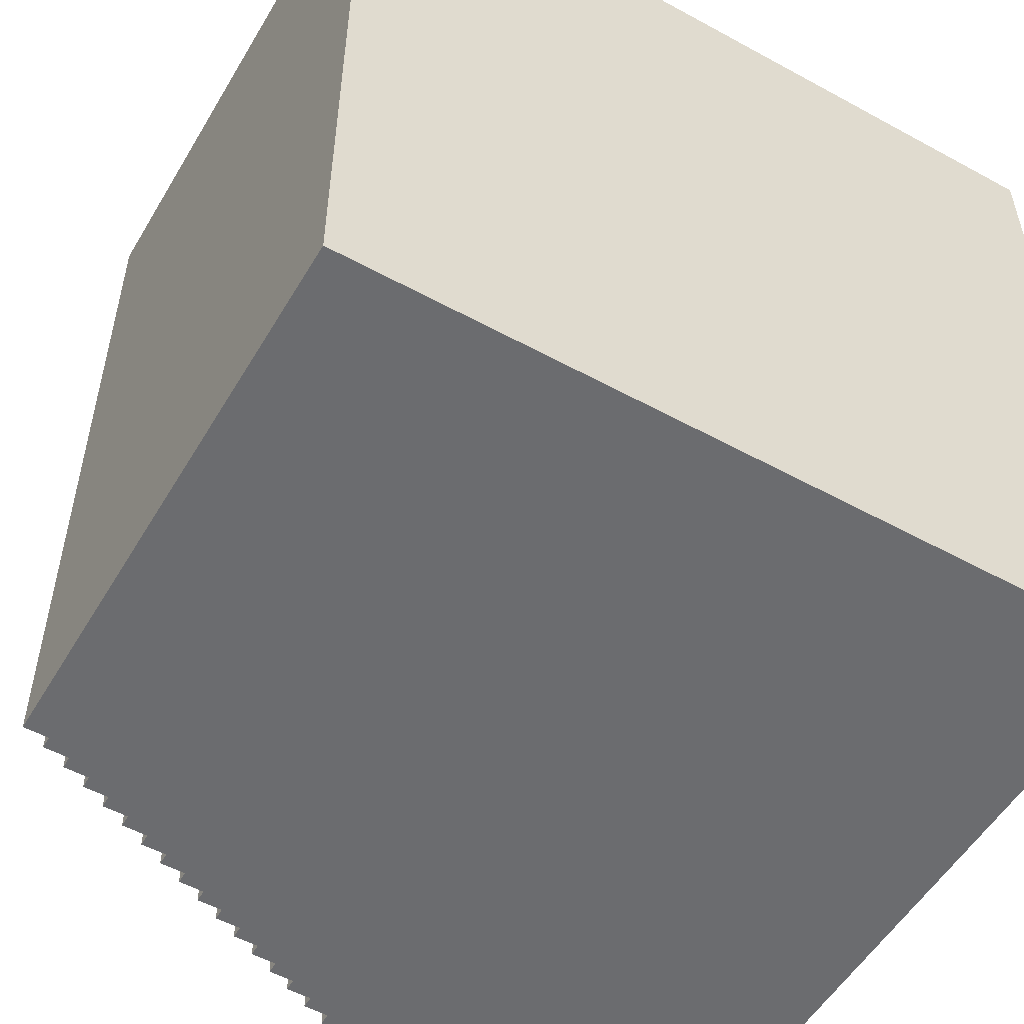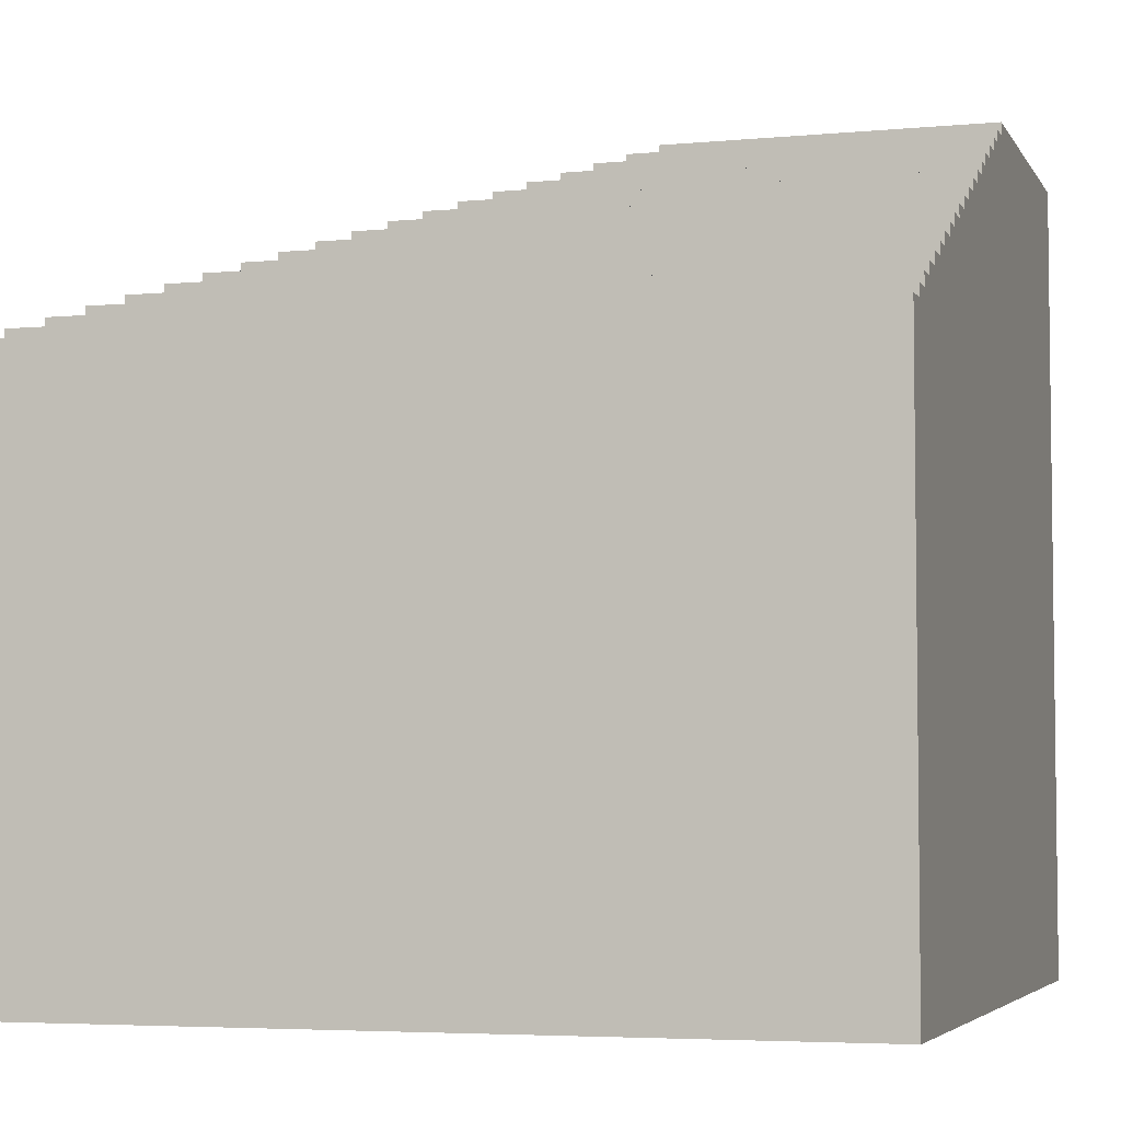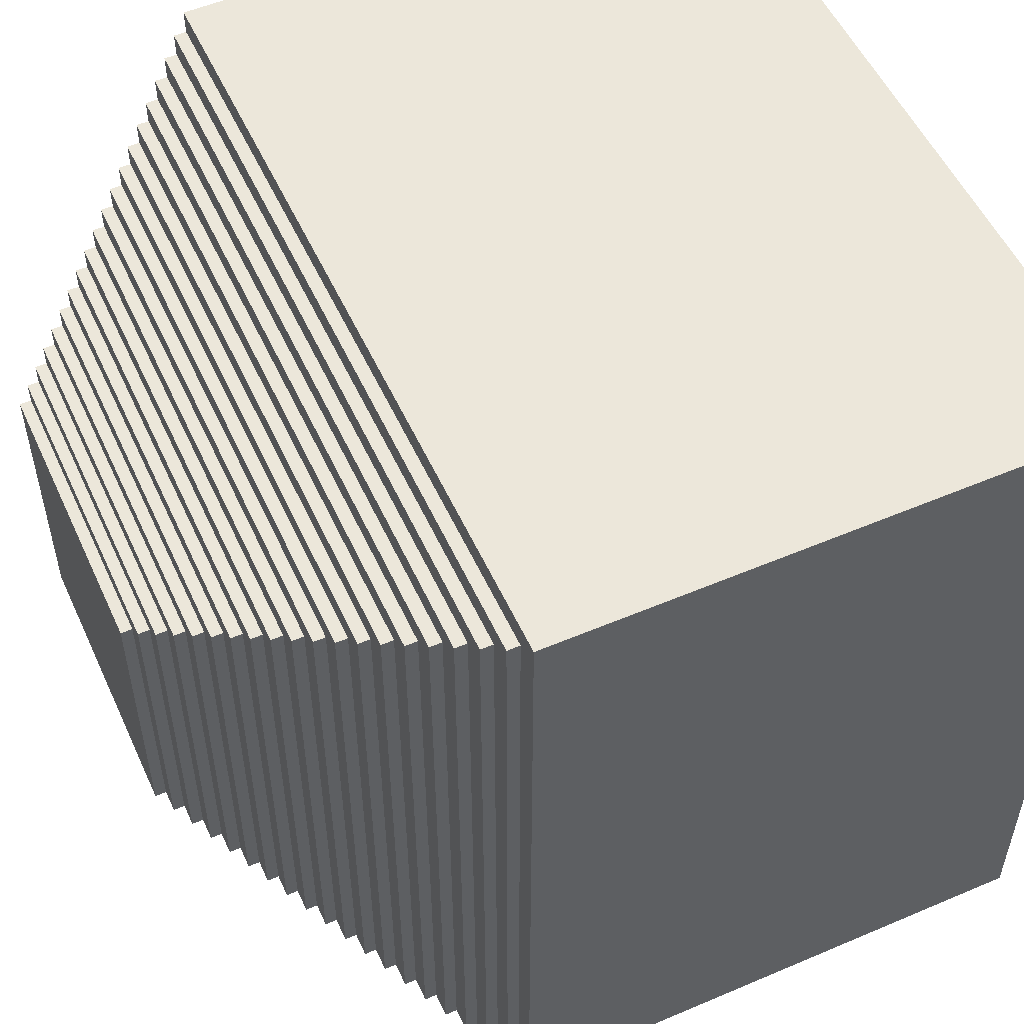
<metadata>
{"format":"obj","ext":"obj","renderer":"f3d","projection":"perspective","resolution":1024,"background":"white","views":[{"elev":-53.7,"azim":-30.2,"up":"+Z"},{"elev":-4.7,"azim":16.9,"up":"+Y"},{"elev":53.7,"azim":-114.4,"up":"+Z"}]}
</metadata>
<code>
o
v -3.2 -3.2 3.2
v -3.2 -3.2 -3.2
v -3.2 1 3.2
v -3.2 1 -3.2
v -3.2 1.3 3.2
v -3.2 1.3 -3.2
v -3 1.3 3
v -3 1.3 -3.2
v -3 1.4 3
v -3 1.4 -3.2
v -2.8 1.4 2.8
v -2.8 1.4 -3.2
v -2.8 1.5 2.8
v -2.8 1.5 -3.2
v -2.6 1.5 2.6
v -2.6 1.5 -3.2
v -2.6 1.6 2.6
v -2.6 1.6 -3.2
v -2.4 1.6 2.4
v -2.4 1.6 -3.2
v -2.4 1.7 2.4
v -2.4 1.7 -3.2
v -2.2 1.7 2.2
v -2.2 1.7 -3.2
v -2.2 1.8 2.2
v -2.2 1.8 -3.2
v -2 1.8 2
v -2 1.8 -3.2
v -2 1.9 2
v -2 1.9 -3.2
v -1.8 1.9 1.8
v -1.8 1.9 -3.2
v -1.8 2 1.8
v -1.8 2 -3.2
v -1.6 2 1.6
v -1.6 2 -3.2
v -1.6 2.1 1.6
v -1.6 2.1 -3.2
v -1.4 2.1 1.4
v -1.4 2.1 -3.2
v -1.4 2.2 1.4
v -1.4 2.2 -3.2
v -1.2 2.2 1.2
v -1.2 2.2 -3.2
v -1.2 2.3 1.2
v -1.2 2.3 -3.2
v -1 2.3 1
v -1 2.3 -3.2
v -1 2.4 1
v -1 2.4 -3.2
v -0.8 2.4 0.8
v -0.8 2.4 -3.2
v -0.8 2.5 0.8
v -0.8 2.5 -3.2
v -0.6 2.5 0.6
v -0.6 2.5 -3.2
v -0.6 2.6 0.6
v -0.6 2.6 -3.2
v -0.4 2.6 0.4
v -0.4 2.6 -3.2
v -0.4 2.7 0.4
v -0.4 2.7 -3.2
v -0.2 2.7 0.2
v -0.2 2.7 -3.2
v -0.2 2.8 0.2
v -0.2 2.8 -3.2
v 0 2.8 0
v 0 2.8 -3.2
v 0 2.9 0
v 0 2.9 -3.2
v 0.2 2.9 -0.2
v 0.2 2.9 -3.2
v 0.2 3 -0.2
v 0.2 3 -3.2
v 0.4 3 -0.4
v 0.4 3 -3.2
v 0.4 3.1 -0.4
v 0.4 3.1 -3.2
v 0.6 3.1 -0.6
v 0.6 3.1 -3.2
v 0.6 3.2 -0.6
v 0.6 3.2 -3.2
v 3.2 -3.2 3.2
v 3.2 -3.2 -3.2
v 3.2 1 3.2
v 3.2 1 3
v 3.2 1.1 3
v 3.2 1.1 2.8
v 3.2 1.2 2.8
v 3.2 1.2 2.6
v 3.2 1.3 3.2
v 3.2 1.3 3
v 3.2 1.3 2.6
v 3.2 1.3 2.4
v 3.2 1.4 3
v 3.2 1.4 2.8
v 3.2 1.4 2.4
v 3.2 1.4 2.2
v 3.2 1.5 2.8
v 3.2 1.5 2.6
v 3.2 1.5 2.2
v 3.2 1.5 2
v 3.2 1.6 2.6
v 3.2 1.6 2.4
v 3.2 1.6 2
v 3.2 1.6 1.8
v 3.2 1.7 2.4
v 3.2 1.7 2.2
v 3.2 1.7 1.8
v 3.2 1.7 1.6
v 3.2 1.8 2.2
v 3.2 1.8 2
v 3.2 1.8 1.6
v 3.2 1.8 1.4
v 3.2 1.9 2
v 3.2 1.9 1.8
v 3.2 1.9 1.4
v 3.2 1.9 1.2
v 3.2 2 1.8
v 3.2 2 1.6
v 3.2 2 1.2
v 3.2 2 1
v 3.2 2.1 1.6
v 3.2 2.1 1.4
v 3.2 2.1 1
v 3.2 2.1 0.8
v 3.2 2.2 1.4
v 3.2 2.2 1.2
v 3.2 2.2 0.8
v 3.2 2.2 0.6
v 3.2 2.3 1.2
v 3.2 2.3 1
v 3.2 2.3 0.6
v 3.2 2.3 0.4
v 3.2 2.4 1
v 3.2 2.4 0.8
v 3.2 2.4 0.4
v 3.2 2.4 0.2
v 3.2 2.5 0.8
v 3.2 2.5 0.6
v 3.2 2.5 0.2
v 3.2 2.5 0
v 3.2 2.6 0.6
v 3.2 2.6 0.4
v 3.2 2.6 0
v 3.2 2.6 -0.2
v 3.2 2.7 0.4
v 3.2 2.7 0.2
v 3.2 2.7 -0.2
v 3.2 2.7 -0.4
v 3.2 2.8 0.2
v 3.2 2.8 0
v 3.2 2.8 -0.4
v 3.2 2.8 -0.6
v 3.2 2.9 0
v 3.2 2.9 -0.2
v 3.2 2.9 -0.6
v 3.2 2.9 -0.8
v 3.2 3 -0.2
v 3.2 3 -0.4
v 3.2 3 -0.8
v 3.2 3 -1
v 3.2 3.1 -0.4
v 3.2 3.1 -0.6
v 3.2 3.1 -1
v 3.2 3.1 -1.2
v 3.2 3.2 -0.6
v 3.2 3.2 -1.2
v 3.2 3.2 -3.2
v -3.2 -3.2 3.2
v -3.2 1 3.2
v -3.2 1.3 3.2
v -3 1 3.2
v -3 1.1 3.2
v -2.8 1.1 3.2
v -2.8 1.2 3.2
v 3.1 1 3.2
v 3.1 1.2 3.2
v 3.2 -3.2 3.2
v 3.2 1 3.2
v 3.2 1.3 3.2
v -3 1.3 3
v -3 1.4 3
v 3.2 1.3 3
v 3.2 1.4 3
v -2.8 1.4 2.8
v -2.8 1.5 2.8
v 3.2 1.4 2.8
v 3.2 1.5 2.8
v -2.6 1.5 2.6
v -2.6 1.6 2.6
v 3.2 1.5 2.6
v 3.2 1.6 2.6
v -2.4 1.6 2.4
v -2.4 1.7 2.4
v 3.2 1.6 2.4
v 3.2 1.7 2.4
v -2.2 1.7 2.2
v -2.2 1.8 2.2
v 3.2 1.7 2.2
v 3.2 1.8 2.2
v -2 1.8 2
v -2 1.9 2
v 3.2 1.8 2
v 3.2 1.9 2
v -1.8 1.9 1.8
v -1.8 2 1.8
v 3.2 1.9 1.8
v 3.2 2 1.8
v -1.6 2 1.6
v -1.6 2.1 1.6
v 3.2 2 1.6
v 3.2 2.1 1.6
v -1.4 2.1 1.4
v -1.4 2.2 1.4
v 3.2 2.1 1.4
v 3.2 2.2 1.4
v -1.2 2.2 1.2
v -1.2 2.3 1.2
v 3.2 2.2 1.2
v 3.2 2.3 1.2
v -1 2.3 1
v -1 2.4 1
v 3.2 2.3 1
v 3.2 2.4 1
v -0.8 2.4 0.8
v -0.8 2.5 0.8
v 3.2 2.4 0.8
v 3.2 2.5 0.8
v -0.6 2.5 0.6
v -0.6 2.6 0.6
v 3.2 2.5 0.6
v 3.2 2.6 0.6
v -0.4 2.6 0.4
v -0.4 2.7 0.4
v 3.2 2.6 0.4
v 3.2 2.7 0.4
v -0.2 2.7 0.2
v -0.2 2.8 0.2
v 3.2 2.7 0.2
v 3.2 2.8 0.2
v 0 2.8 0
v 0 2.9 0
v 3.2 2.8 0
v 3.2 2.9 0
v 0.2 2.9 -0.2
v 0.2 3 -0.2
v 3.2 2.9 -0.2
v 3.2 3 -0.2
v 0.4 3 -0.4
v 0.4 3.1 -0.4
v 3.2 3 -0.4
v 3.2 3.1 -0.4
v 0.6 3.1 -0.6
v 0.6 3.2 -0.6
v 3.2 3.1 -0.6
v 3.2 3.2 -0.6
v -3.2 -3.2 -3.2
v -3.2 1 -3.2
v -3.2 1.3 -3.2
v -3 1 -3.2
v -3 1.1 -3.2
v -3 1.3 -3.2
v -3 1.4 -3.2
v -2.8 1.1 -3.2
v -2.8 1.2 -3.2
v -2.8 1.4 -3.2
v -2.8 1.5 -3.2
v -2.6 1.2 -3.2
v -2.6 1.3 -3.2
v -2.6 1.5 -3.2
v -2.6 1.6 -3.2
v -2.4 1.3 -3.2
v -2.4 1.4 -3.2
v -2.4 1.6 -3.2
v -2.4 1.7 -3.2
v -2.2 1.4 -3.2
v -2.2 1.5 -3.2
v -2.2 1.7 -3.2
v -2.2 1.8 -3.2
v -2 1.5 -3.2
v -2 1.6 -3.2
v -2 1.8 -3.2
v -2 1.9 -3.2
v -1.8 1.6 -3.2
v -1.8 1.7 -3.2
v -1.8 1.9 -3.2
v -1.8 2 -3.2
v -1.6 1.7 -3.2
v -1.6 1.8 -3.2
v -1.6 2 -3.2
v -1.6 2.1 -3.2
v -1.4 1.8 -3.2
v -1.4 1.9 -3.2
v -1.4 2.1 -3.2
v -1.4 2.2 -3.2
v -1.2 1.9 -3.2
v -1.2 2 -3.2
v -1.2 2.2 -3.2
v -1.2 2.3 -3.2
v -1 2 -3.2
v -1 2.1 -3.2
v -1 2.3 -3.2
v -1 2.4 -3.2
v -0.8 2.1 -3.2
v -0.8 2.2 -3.2
v -0.8 2.4 -3.2
v -0.8 2.5 -3.2
v -0.6 2.2 -3.2
v -0.6 2.3 -3.2
v -0.6 2.5 -3.2
v -0.6 2.6 -3.2
v -0.4 2.3 -3.2
v -0.4 2.4 -3.2
v -0.4 2.6 -3.2
v -0.4 2.7 -3.2
v -0.2 2.4 -3.2
v -0.2 2.5 -3.2
v -0.2 2.7 -3.2
v -0.2 2.8 -3.2
v 0 2.5 -3.2
v 0 2.6 -3.2
v 0 2.8 -3.2
v 0 2.9 -3.2
v 0.2 2.6 -3.2
v 0.2 2.7 -3.2
v 0.2 2.9 -3.2
v 0.2 3 -3.2
v 0.4 2.7 -3.2
v 0.4 2.8 -3.2
v 0.4 3 -3.2
v 0.4 3.1 -3.2
v 0.6 2.8 -3.2
v 0.6 2.9 -3.2
v 0.6 3.1 -3.2
v 0.6 3.2 -3.2
v 0.8 2.9 -3.2
v 0.8 3 -3.2
v 1 3 -3.2
v 1 3.1 -3.2
v 1.2 3.1 -3.2
v 1.2 3.2 -3.2
v 3.2 -3.2 -3.2
v 3.2 3.2 -3.2
v -3.2 -3.2 3.2
v 3.2 -3.2 3.2
v -3.2 -3.2 -3.2
v 3.2 -3.2 -3.2
v -3.2 1.3 3.2
v 3.2 1.3 3.2
v -3 1.3 3
v 3.2 1.3 3
v -3.2 1.3 -3.2
v -3 1.3 -3.2
v -3 1.4 3
v 3.2 1.4 3
v -2.8 1.4 2.8
v 3.2 1.4 2.8
v -3 1.4 -3.2
v -2.8 1.4 -3.2
v -2.8 1.5 2.8
v 3.2 1.5 2.8
v -2.6 1.5 2.6
v 3.2 1.5 2.6
v -2.8 1.5 -3.2
v -2.6 1.5 -3.2
v -2.6 1.6 2.6
v 3.2 1.6 2.6
v -2.4 1.6 2.4
v 3.2 1.6 2.4
v -2.6 1.6 -3.2
v -2.4 1.6 -3.2
v -2.4 1.7 2.4
v 3.2 1.7 2.4
v -2.2 1.7 2.2
v 3.2 1.7 2.2
v -2.4 1.7 -3.2
v -2.2 1.7 -3.2
v -2.2 1.8 2.2
v 3.2 1.8 2.2
v -2 1.8 2
v 3.2 1.8 2
v -2.2 1.8 -3.2
v -2 1.8 -3.2
v -2 1.9 2
v 3.2 1.9 2
v -1.8 1.9 1.8
v 3.2 1.9 1.8
v -2 1.9 -3.2
v -1.8 1.9 -3.2
v -1.8 2 1.8
v 3.2 2 1.8
v -1.6 2 1.6
v 3.2 2 1.6
v -1.8 2 -3.2
v -1.6 2 -3.2
v -1.6 2.1 1.6
v 3.2 2.1 1.6
v -1.4 2.1 1.4
v 3.2 2.1 1.4
v -1.6 2.1 -3.2
v -1.4 2.1 -3.2
v -1.4 2.2 1.4
v 3.2 2.2 1.4
v -1.2 2.2 1.2
v 3.2 2.2 1.2
v -1.4 2.2 -3.2
v -1.2 2.2 -3.2
v -1.2 2.3 1.2
v 3.2 2.3 1.2
v -1 2.3 1
v 3.2 2.3 1
v -1.2 2.3 -3.2
v -1 2.3 -3.2
v -1 2.4 1
v 3.2 2.4 1
v -0.8 2.4 0.8
v 3.2 2.4 0.8
v -1 2.4 -3.2
v -0.8 2.4 -3.2
v -0.8 2.5 0.8
v 3.2 2.5 0.8
v -0.6 2.5 0.6
v 3.2 2.5 0.6
v -0.8 2.5 -3.2
v -0.6 2.5 -3.2
v -0.6 2.6 0.6
v 3.2 2.6 0.6
v -0.4 2.6 0.4
v 3.2 2.6 0.4
v -0.6 2.6 -3.2
v -0.4 2.6 -3.2
v -0.4 2.7 0.4
v 3.2 2.7 0.4
v -0.2 2.7 0.2
v 3.2 2.7 0.2
v -0.4 2.7 -3.2
v -0.2 2.7 -3.2
v -0.2 2.8 0.2
v 3.2 2.8 0.2
v 0 2.8 0
v 3.2 2.8 0
v -0.2 2.8 -3.2
v 0 2.8 -3.2
v 0 2.9 0
v 3.2 2.9 0
v 0.2 2.9 -0.2
v 3.2 2.9 -0.2
v 0 2.9 -3.2
v 0.2 2.9 -3.2
v 0.2 3 -0.2
v 3.2 3 -0.2
v 0.4 3 -0.4
v 3.2 3 -0.4
v 0.2 3 -3.2
v 0.4 3 -3.2
v 0.4 3.1 -0.4
v 3.2 3.1 -0.4
v 0.6 3.1 -0.6
v 3.2 3.1 -0.6
v 0.4 3.1 -3.2
v 0.6 3.1 -3.2
v 0.6 3.2 -0.6
v 3.2 3.2 -0.6
v 1.2 3.2 -1.2
v 3.2 3.2 -1.2
v 0.6 3.2 -3.2
v 1.2 3.2 -3.2
v 3.2 3.2 -3.2
f 3 2 1
f 4 2 3
f 5 4 3
f 6 4 5
f 9 8 7
f 10 8 9
f 13 12 11
f 14 12 13
f 17 16 15
f 18 16 17
f 21 20 19
f 22 20 21
f 25 24 23
f 26 24 25
f 29 28 27
f 30 28 29
f 33 32 31
f 34 32 33
f 37 36 35
f 38 36 37
f 41 40 39
f 42 40 41
f 45 44 43
f 46 44 45
f 49 48 47
f 50 48 49
f 53 52 51
f 54 52 53
f 57 56 55
f 58 56 57
f 61 60 59
f 62 60 61
f 65 64 63
f 66 64 65
f 69 68 67
f 70 68 69
f 73 72 71
f 74 72 73
f 77 76 75
f 78 76 77
f 81 80 79
f 82 80 81
f 83 84 85
f 85 84 86
f 85 86 87
f 86 84 87
f 87 84 88
f 87 88 89
f 88 84 89
f 89 84 90
f 85 87 91
f 87 89 91
f 89 90 91
f 91 90 92
f 90 84 93
f 92 90 93
f 93 84 94
f 92 93 95
f 93 94 95
f 95 94 96
f 94 84 97
f 96 94 97
f 97 84 98
f 96 97 99
f 97 98 99
f 99 98 100
f 98 84 101
f 100 98 101
f 101 84 102
f 100 101 103
f 101 102 103
f 103 102 104
f 102 84 105
f 104 102 105
f 105 84 106
f 104 105 107
f 105 106 107
f 107 106 108
f 106 84 109
f 108 106 109
f 109 84 110
f 108 109 111
f 109 110 111
f 111 110 112
f 110 84 113
f 112 110 113
f 113 84 114
f 112 113 115
f 113 114 115
f 115 114 116
f 114 84 117
f 116 114 117
f 117 84 118
f 116 117 119
f 117 118 119
f 119 118 120
f 118 84 121
f 120 118 121
f 121 84 122
f 120 121 123
f 121 122 123
f 123 122 124
f 122 84 125
f 124 122 125
f 125 84 126
f 124 125 127
f 125 126 127
f 127 126 128
f 126 84 129
f 128 126 129
f 129 84 130
f 128 129 131
f 129 130 131
f 131 130 132
f 130 84 133
f 132 130 133
f 133 84 134
f 132 133 135
f 133 134 135
f 135 134 136
f 134 84 137
f 136 134 137
f 137 84 138
f 136 137 139
f 137 138 139
f 139 138 140
f 138 84 141
f 140 138 141
f 141 84 142
f 140 141 143
f 141 142 143
f 143 142 144
f 142 84 145
f 144 142 145
f 145 84 146
f 144 145 147
f 145 146 147
f 147 146 148
f 146 84 149
f 148 146 149
f 149 84 150
f 148 149 151
f 149 150 151
f 151 150 152
f 150 84 153
f 152 150 153
f 153 84 154
f 152 153 155
f 153 154 155
f 155 154 156
f 154 84 157
f 156 154 157
f 157 84 158
f 156 157 159
f 157 158 159
f 159 158 160
f 158 84 161
f 160 158 161
f 161 84 162
f 160 161 163
f 161 162 163
f 163 162 164
f 162 84 165
f 164 162 165
f 165 84 166
f 164 165 167
f 165 166 167
f 166 84 168
f 167 166 168
f 168 84 169
f 173 171 170
f 173 172 171
f 174 172 173
f 175 174 173
f 175 172 174
f 176 172 175
f 177 173 170
f 177 175 173
f 177 176 175
f 178 172 176
f 178 176 177
f 179 177 170
f 180 178 177
f 180 177 179
f 181 172 178
f 181 178 180
f 184 183 182
f 185 183 184
f 188 187 186
f 189 187 188
f 192 191 190
f 193 191 192
f 196 195 194
f 197 195 196
f 200 199 198
f 201 199 200
f 204 203 202
f 205 203 204
f 208 207 206
f 209 207 208
f 212 211 210
f 213 211 212
f 216 215 214
f 217 215 216
f 220 219 218
f 221 219 220
f 224 223 222
f 225 223 224
f 228 227 226
f 229 227 228
f 232 231 230
f 233 231 232
f 236 235 234
f 237 235 236
f 240 239 238
f 241 239 240
f 244 243 242
f 245 243 244
f 248 247 246
f 249 247 248
f 252 251 250
f 253 251 252
f 256 255 254
f 257 255 256
f 258 259 261
f 259 260 261
f 261 260 262
f 262 260 263
f 261 262 265
f 263 264 265
f 262 263 265
f 265 264 266
f 266 264 267
f 265 266 269
f 267 268 269
f 266 267 269
f 269 268 270
f 270 268 271
f 269 270 273
f 271 272 273
f 270 271 273
f 273 272 274
f 274 272 275
f 273 274 277
f 275 276 277
f 274 275 277
f 277 276 278
f 278 276 279
f 277 278 281
f 279 280 281
f 278 279 281
f 281 280 282
f 282 280 283
f 281 282 285
f 283 284 285
f 282 283 285
f 285 284 286
f 286 284 287
f 285 286 289
f 287 288 289
f 286 287 289
f 289 288 290
f 290 288 291
f 289 290 293
f 291 292 293
f 290 291 293
f 293 292 294
f 294 292 295
f 293 294 297
f 295 296 297
f 294 295 297
f 297 296 298
f 298 296 299
f 297 298 301
f 299 300 301
f 298 299 301
f 301 300 302
f 302 300 303
f 301 302 305
f 303 304 305
f 302 303 305
f 305 304 306
f 306 304 307
f 305 306 309
f 307 308 309
f 306 307 309
f 309 308 310
f 310 308 311
f 309 310 313
f 311 312 313
f 310 311 313
f 313 312 314
f 314 312 315
f 313 314 317
f 315 316 317
f 314 315 317
f 317 316 318
f 318 316 319
f 317 318 321
f 319 320 321
f 318 319 321
f 321 320 322
f 322 320 323
f 321 322 325
f 323 324 325
f 322 323 325
f 325 324 326
f 326 324 327
f 325 326 329
f 327 328 329
f 326 327 329
f 329 328 330
f 330 328 331
f 329 330 333
f 331 332 333
f 330 331 333
f 333 332 334
f 334 332 335
f 333 334 337
f 335 336 337
f 334 335 337
f 337 336 338
f 337 338 339
f 338 336 339
f 339 336 340
f 339 340 341
f 340 336 341
f 341 336 342
f 258 261 343
f 261 265 343
f 341 342 343
f 339 341 343
f 337 339 343
f 333 337 343
f 329 333 343
f 325 329 343
f 321 325 343
f 317 321 343
f 313 317 343
f 309 313 343
f 305 309 343
f 301 305 343
f 297 301 343
f 293 297 343
f 289 293 343
f 285 289 343
f 281 285 343
f 277 281 343
f 273 277 343
f 269 273 343
f 265 269 343
f 343 342 344
f 347 346 345
f 348 346 347
f 349 350 351
f 351 350 352
f 349 351 353
f 353 351 354
f 355 356 357
f 357 356 358
f 355 357 359
f 359 357 360
f 361 362 363
f 363 362 364
f 361 363 365
f 365 363 366
f 367 368 369
f 369 368 370
f 367 369 371
f 371 369 372
f 373 374 375
f 375 374 376
f 373 375 377
f 377 375 378
f 379 380 381
f 381 380 382
f 379 381 383
f 383 381 384
f 385 386 387
f 387 386 388
f 385 387 389
f 389 387 390
f 391 392 393
f 393 392 394
f 391 393 395
f 395 393 396
f 397 398 399
f 399 398 400
f 397 399 401
f 401 399 402
f 403 404 405
f 405 404 406
f 403 405 407
f 407 405 408
f 409 410 411
f 411 410 412
f 409 411 413
f 413 411 414
f 415 416 417
f 417 416 418
f 415 417 419
f 419 417 420
f 421 422 423
f 423 422 424
f 421 423 425
f 425 423 426
f 427 428 429
f 429 428 430
f 427 429 431
f 431 429 432
f 433 434 435
f 435 434 436
f 433 435 437
f 437 435 438
f 439 440 441
f 441 440 442
f 439 441 443
f 443 441 444
f 445 446 447
f 447 446 448
f 445 447 449
f 449 447 450
f 451 452 453
f 453 452 454
f 451 453 455
f 455 453 456
f 457 458 459
f 459 458 460
f 457 459 461
f 461 459 462
f 463 464 465
f 465 464 466
f 463 465 467
f 465 466 468
f 467 465 468
f 468 466 469

</code>
